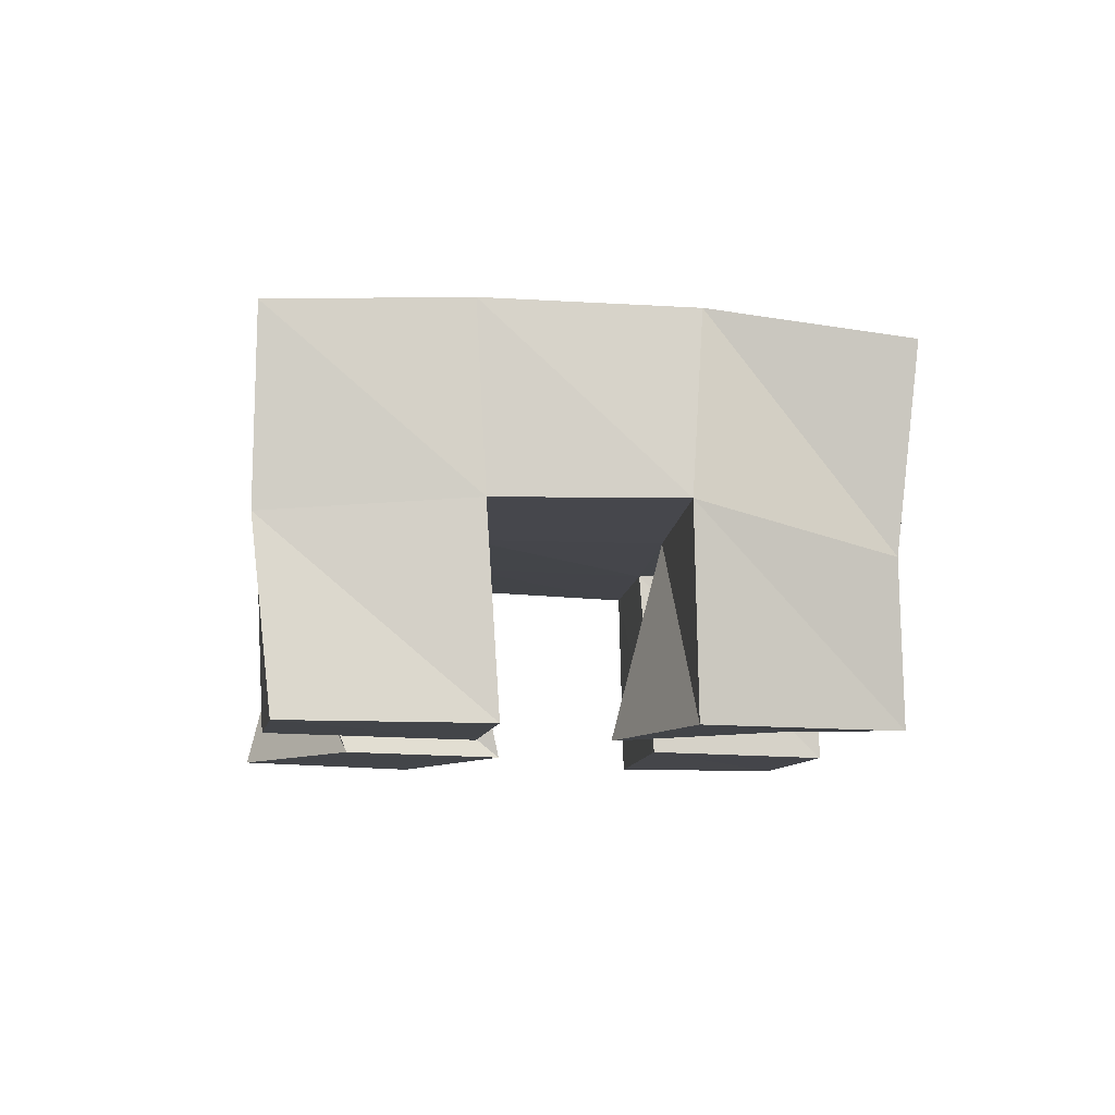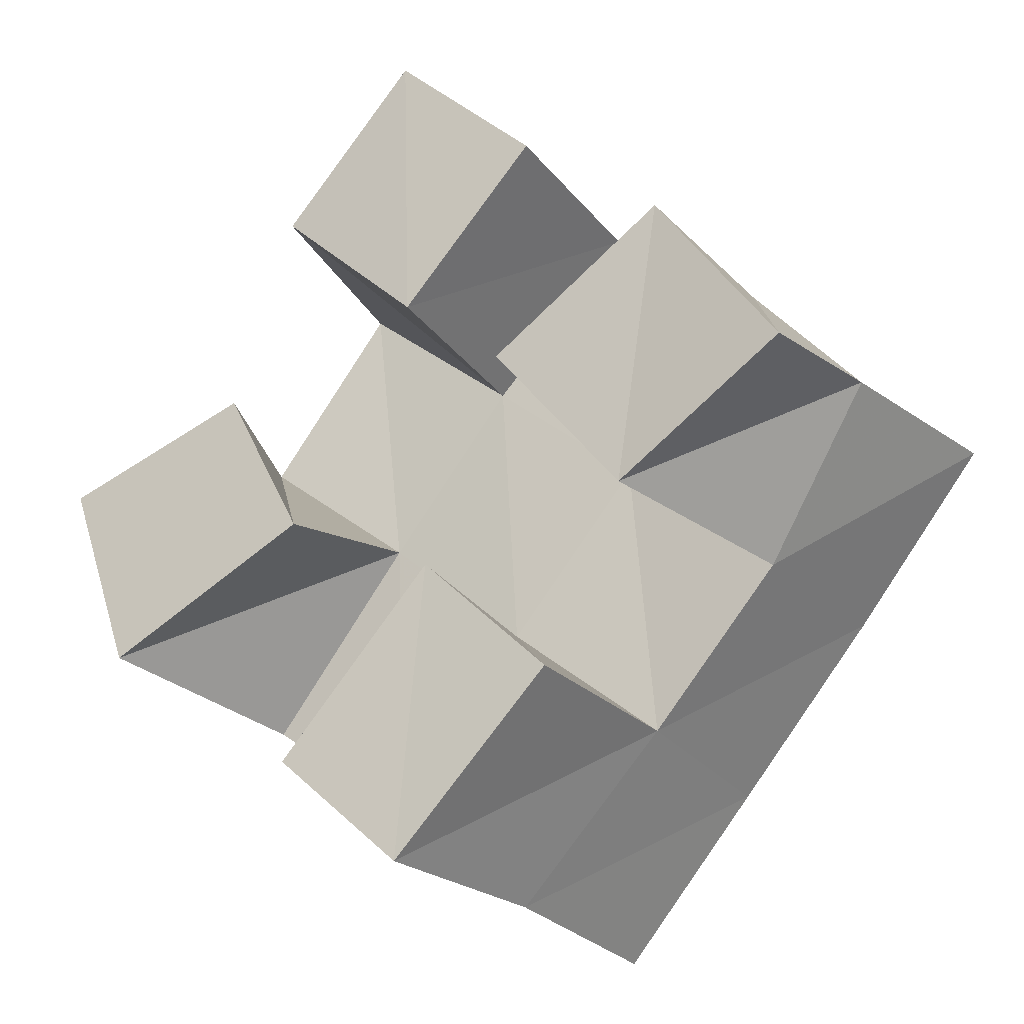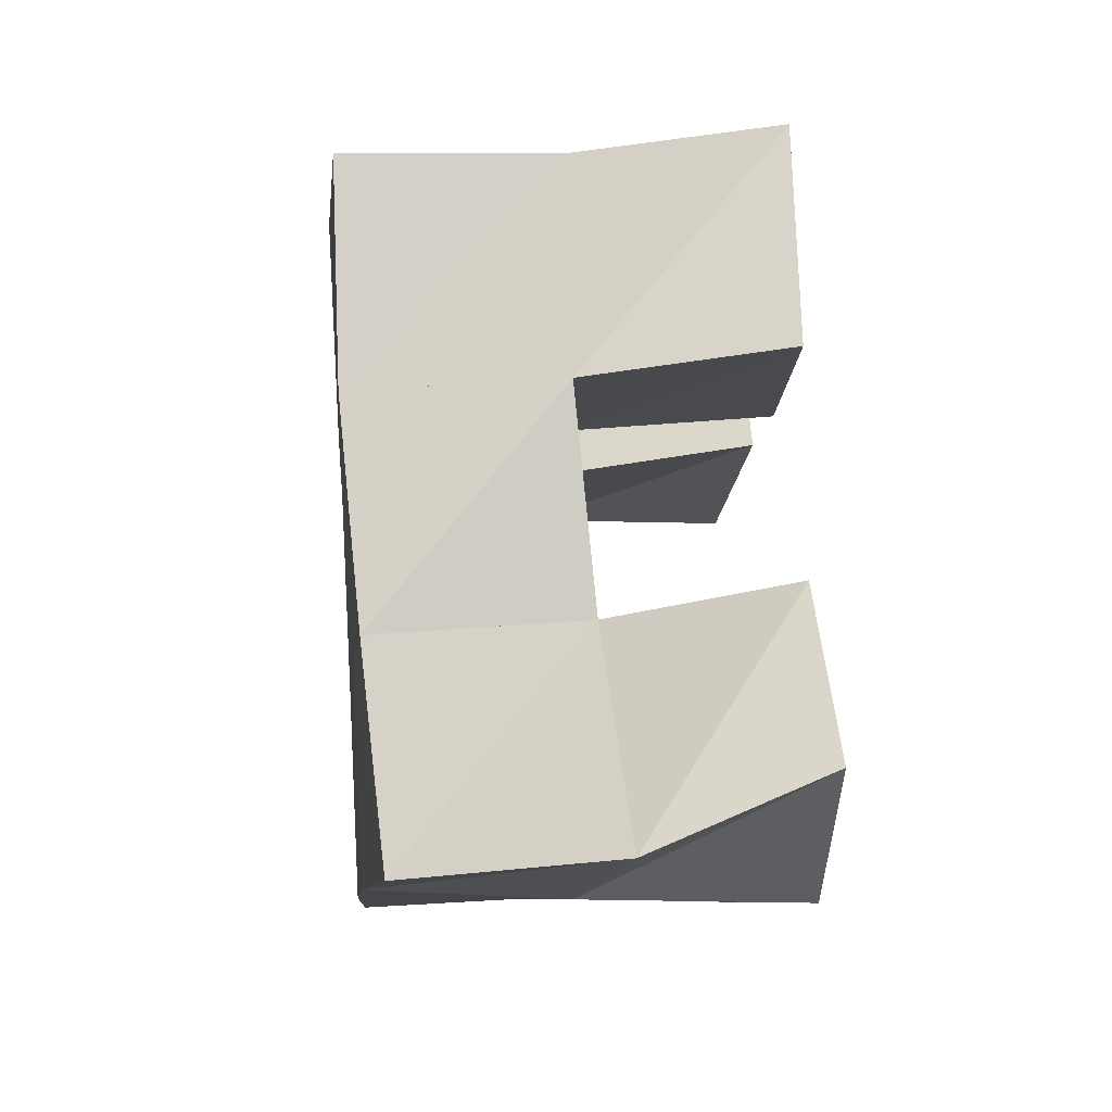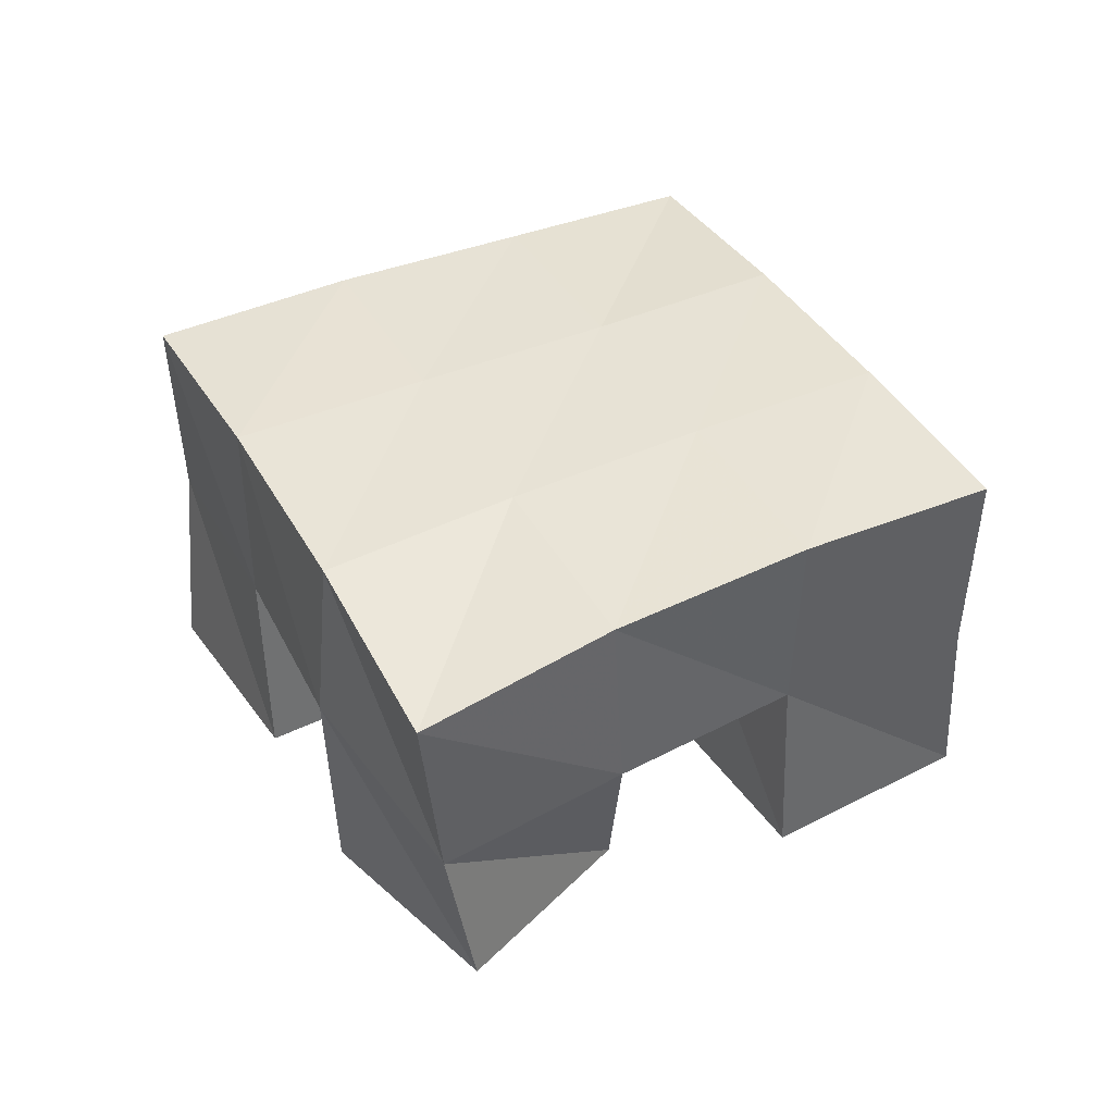
<metadata>
{"format":"obj","ext":"obj","renderer":"f3d","projection":"perspective","resolution":1024,"background":"white","views":[{"elev":-8.9,"azim":35.6,"up":"+Y"},{"elev":-26.6,"azim":31.1,"up":"+Z"},{"elev":31.4,"azim":-95.0,"up":"+Z"},{"elev":41.5,"azim":103.1,"up":"+Y"}]}
</metadata>
<code>
v 0.4865 0.1 0.175
v 0.4838 0.1425 0.157
v 0.5039 0.1 0.1264
v 0.5162 0.1523 0.1211
v 0.5352 0.1 0.1893
v 0.5152 0.1475 0.1948
v 0.5556 0.1 0.15
v 0.5525 0.1504 0.1638
v 0.6127 0.1 0.1796
v 0.621 0.15 0.1687
v 0.6428 0.1036 0.14
v 0.6588 0.1495 0.134
v 0.656 0.1 0.2072
v 0.6561 0.1519 0.2095
v 0.6855 0.1 0.1637
v 0.6878 0.1403 0.1701
v 0.55 0.1011 0.238
v 0.5447 0.1501 0.2355
v 0.5872 0.1 0.2012
v 0.5841 0.1502 0.2013
v 0.5849 0.1 0.2733
v 0.5767 0.1482 0.2719
v 0.6212 0.1 0.2366
v 0.6185 0.152 0.2385
v 0.5553 0.1 0.08906
v 0.5553 0.1496 0.09131
v 0.5869 0.1 0.05973
v 0.5917 0.1482 0.06137
v 0.5931 0.101 0.1305
v 0.5891 0.1489 0.1311
v 0.6254 0.1 0.09781
v 0.6258 0.1518 0.09977
v 0.4784 0.1936 0.159
v 0.5175 0.1985 0.1261
v 0.5119 0.1964 0.1958
v 0.5504 0.1984 0.1634
v 0.5455 0.1985 0.2342
v 0.5839 0.1992 0.2018
v 0.5785 0.1974 0.273
v 0.6162 0.1992 0.2397
v 0.5559 0.1998 0.09305
v 0.5885 0.1994 0.131
v 0.6229 0.1992 0.1689
v 0.6566 0.1977 0.2053
v 0.5933 0.1983 0.05999
v 0.6259 0.1995 0.09818
v 0.6606 0.1977 0.1362
v 0.6957 0.1913 0.1724
f 1 2 4
f 3 1 4
f 2 6 8
f 4 2 8
f 6 5 7
f 8 6 7
f 5 1 3
f 7 5 3
f 8 7 3
f 4 8 3
f 2 1 5
f 6 2 5
f 9 10 12
f 11 9 12
f 10 14 16
f 12 10 16
f 14 13 15
f 16 14 15
f 13 9 11
f 15 13 11
f 16 15 11
f 12 16 11
f 10 9 13
f 14 10 13
f 17 18 20
f 19 17 20
f 18 22 24
f 20 18 24
f 22 21 23
f 24 22 23
f 21 17 19
f 23 21 19
f 24 23 19
f 20 24 19
f 18 17 21
f 22 18 21
f 25 26 28
f 27 25 28
f 26 30 32
f 28 26 32
f 30 29 31
f 32 30 31
f 29 25 27
f 31 29 27
f 32 31 27
f 28 32 27
f 26 25 29
f 30 26 29
f 2 33 34
f 4 2 34
f 33 35 36
f 34 33 36
f 35 6 8
f 36 35 8
f 6 2 4
f 8 6 4
f 36 8 4
f 34 36 4
f 33 2 6
f 35 33 6
f 6 35 36
f 8 6 36
f 35 37 38
f 36 35 38
f 37 18 20
f 38 37 20
f 18 6 8
f 20 18 8
f 38 20 8
f 36 38 8
f 35 6 18
f 37 35 18
f 18 37 38
f 20 18 38
f 37 39 40
f 38 37 40
f 39 22 24
f 40 39 24
f 22 18 20
f 24 22 20
f 40 24 20
f 38 40 20
f 37 18 22
f 39 37 22
f 4 34 41
f 26 4 41
f 34 36 42
f 41 34 42
f 36 8 30
f 42 36 30
f 8 4 26
f 30 8 26
f 42 30 26
f 41 42 26
f 34 4 8
f 36 34 8
f 8 36 42
f 30 8 42
f 36 38 43
f 42 36 43
f 38 20 10
f 43 38 10
f 20 8 30
f 10 20 30
f 43 10 30
f 42 43 30
f 36 8 20
f 38 36 20
f 20 38 43
f 10 20 43
f 38 40 44
f 43 38 44
f 40 24 14
f 44 40 14
f 24 20 10
f 14 24 10
f 44 14 10
f 43 44 10
f 38 20 24
f 40 38 24
f 26 41 45
f 28 26 45
f 41 42 46
f 45 41 46
f 42 30 32
f 46 42 32
f 30 26 28
f 32 30 28
f 46 32 28
f 45 46 28
f 41 26 30
f 42 41 30
f 30 42 46
f 32 30 46
f 42 43 47
f 46 42 47
f 43 10 12
f 47 43 12
f 10 30 32
f 12 10 32
f 47 12 32
f 46 47 32
f 42 30 10
f 43 42 10
f 10 43 47
f 12 10 47
f 43 44 48
f 47 43 48
f 44 14 16
f 48 44 16
f 14 10 12
f 16 14 12
f 48 16 12
f 47 48 12
f 43 10 14
f 44 43 14

</code>
